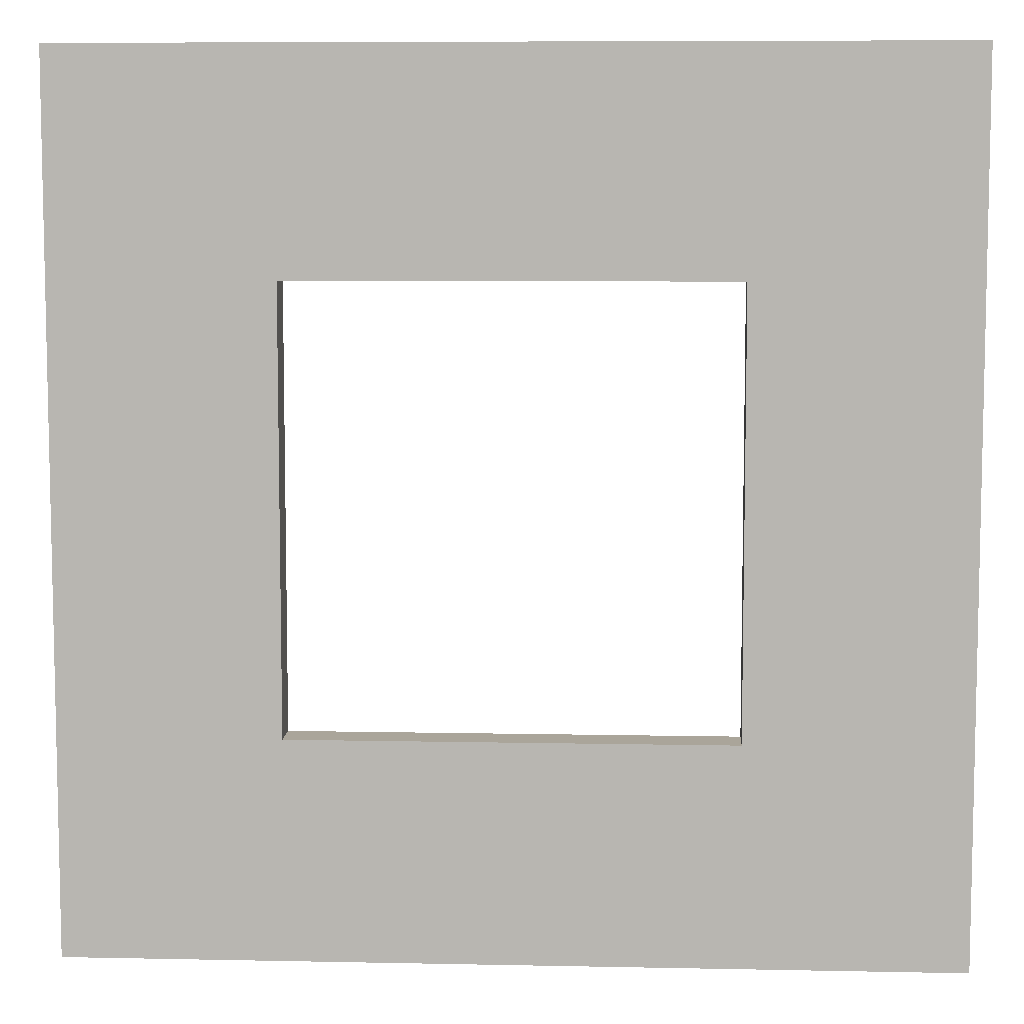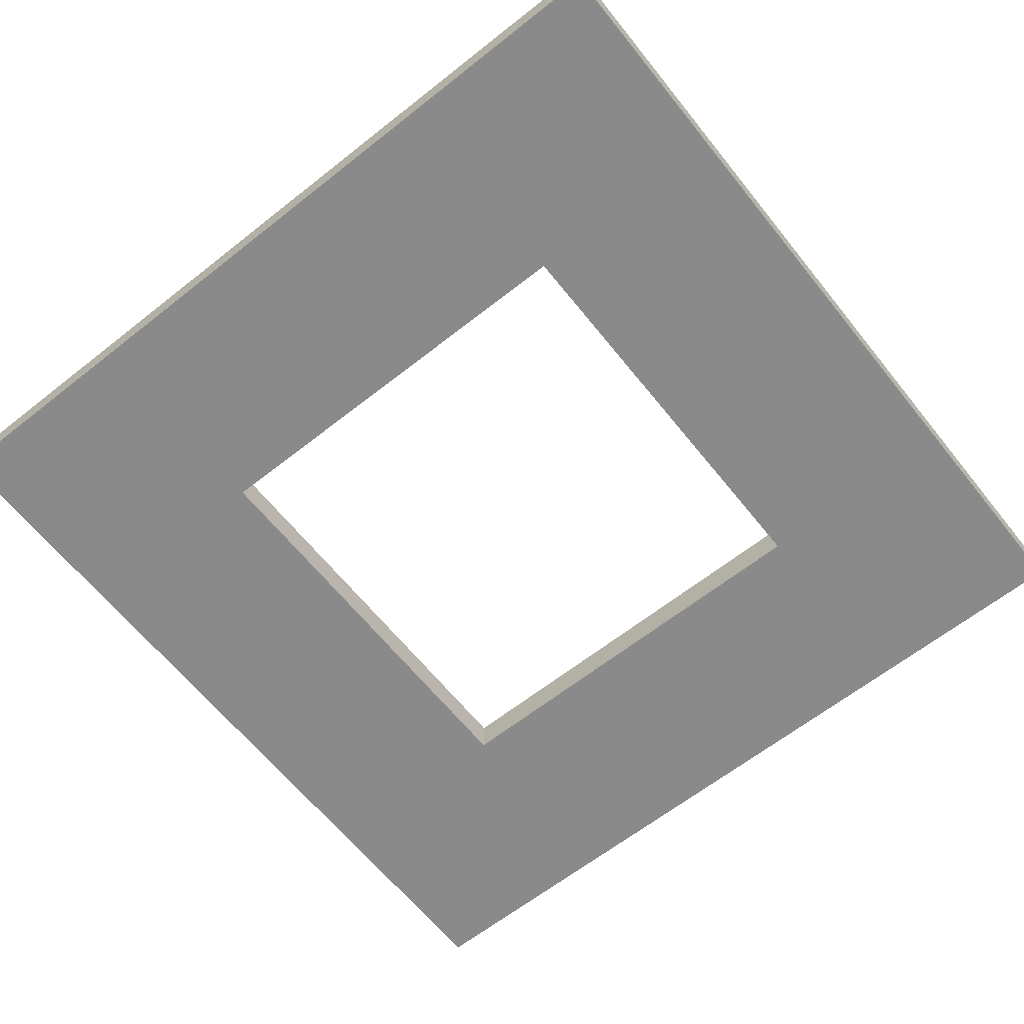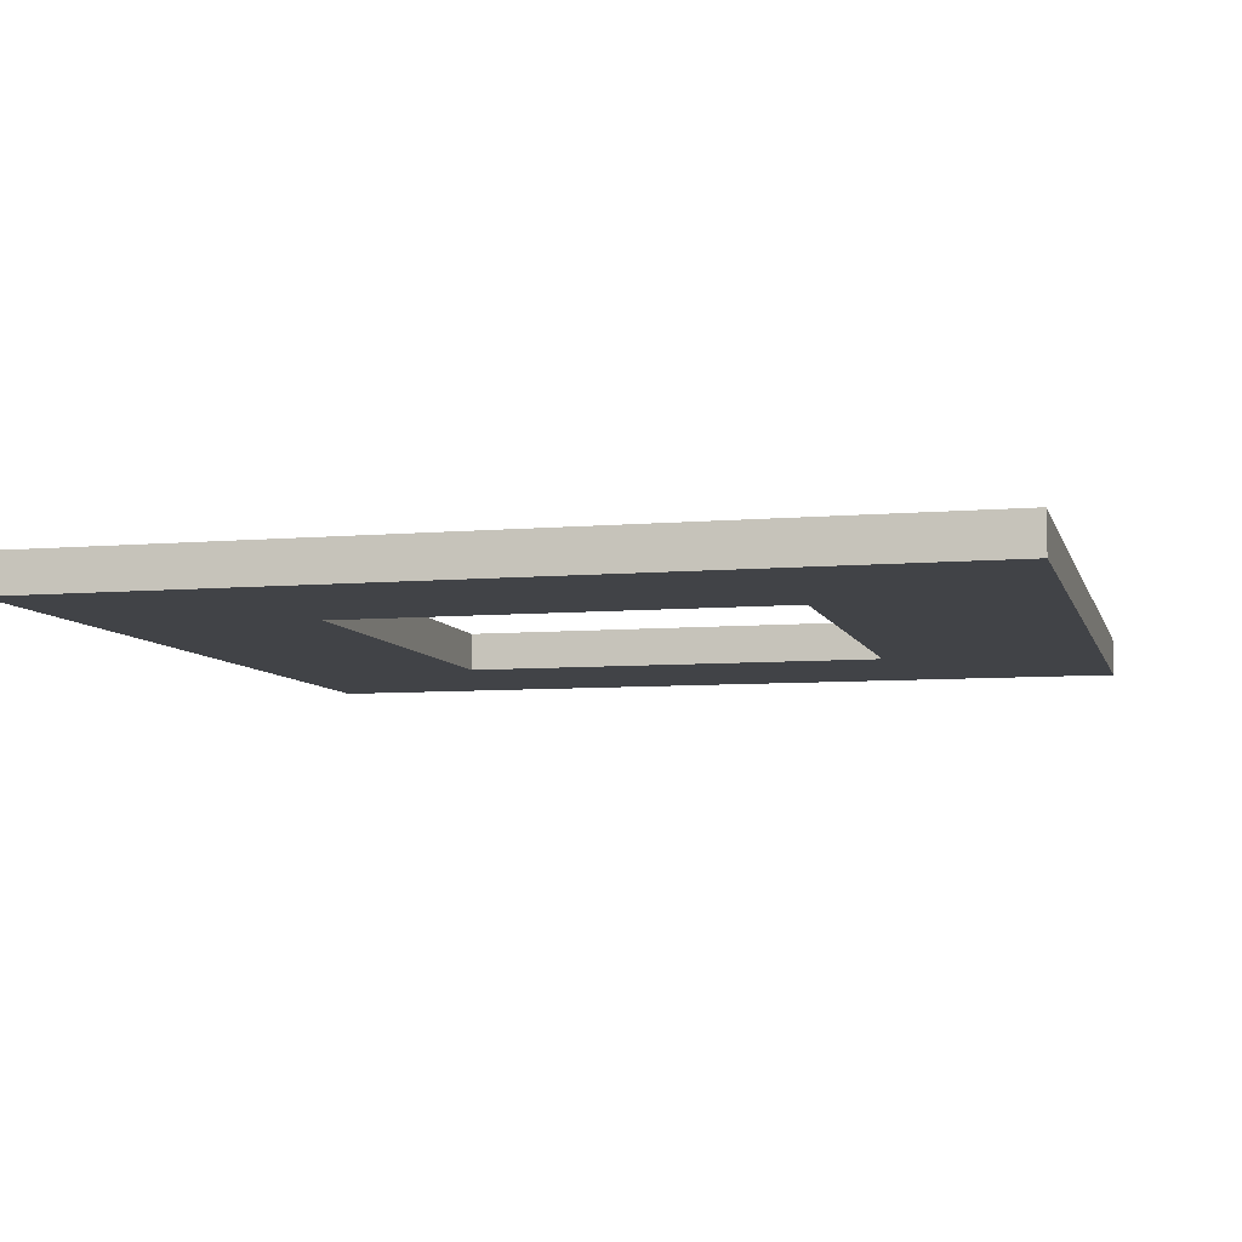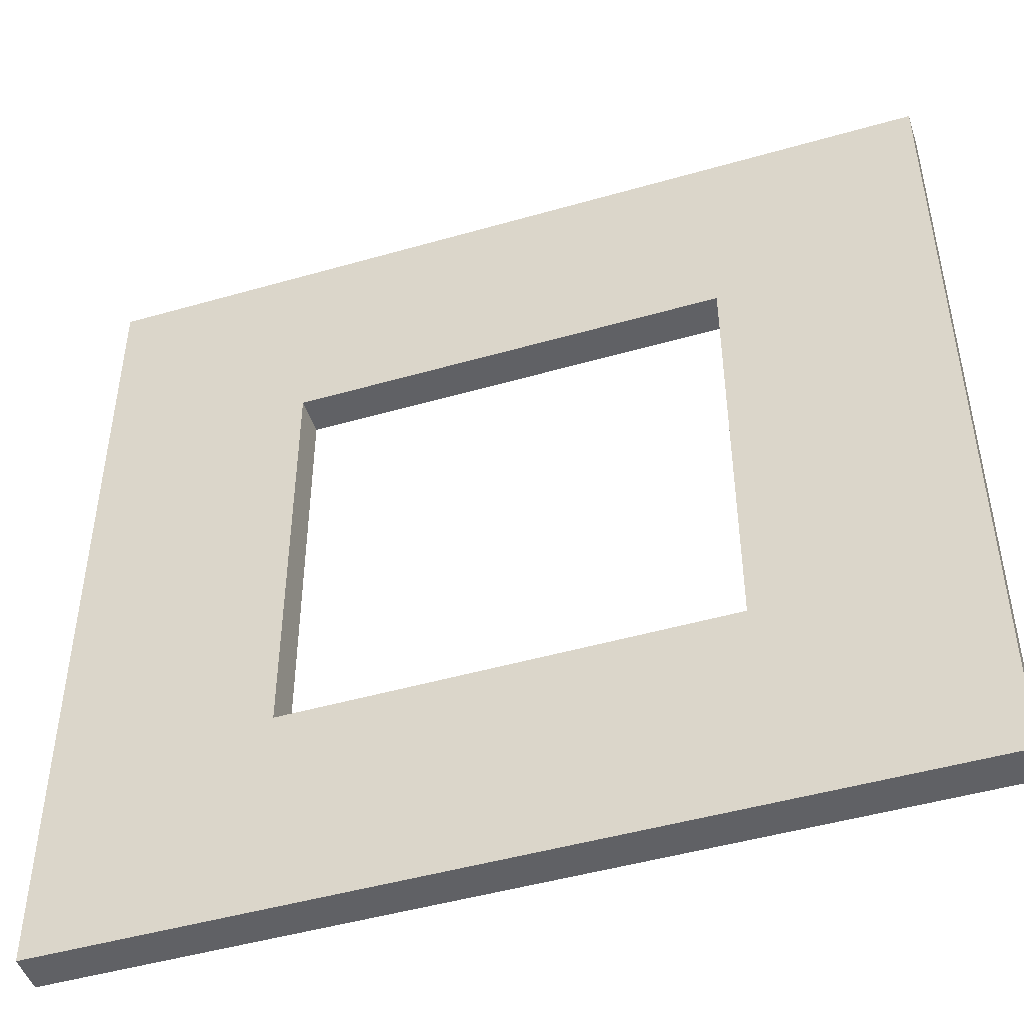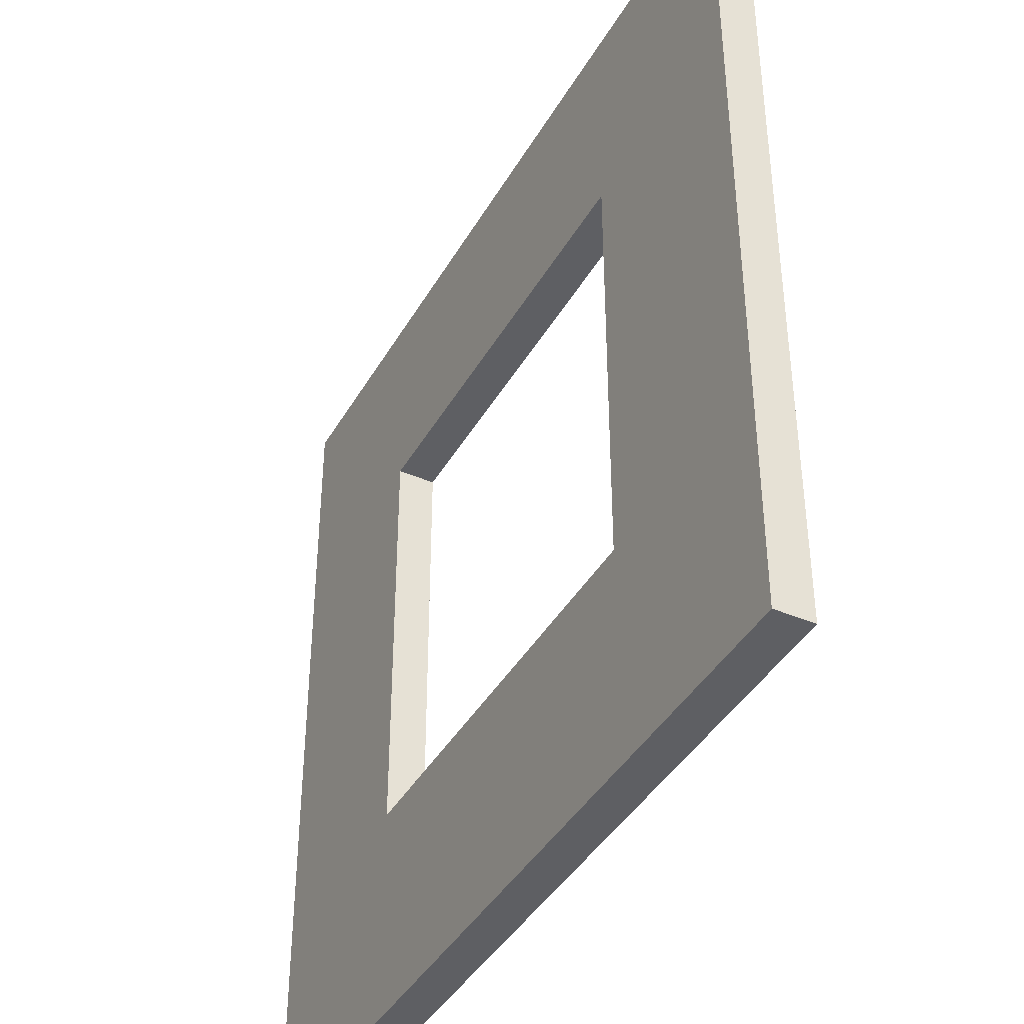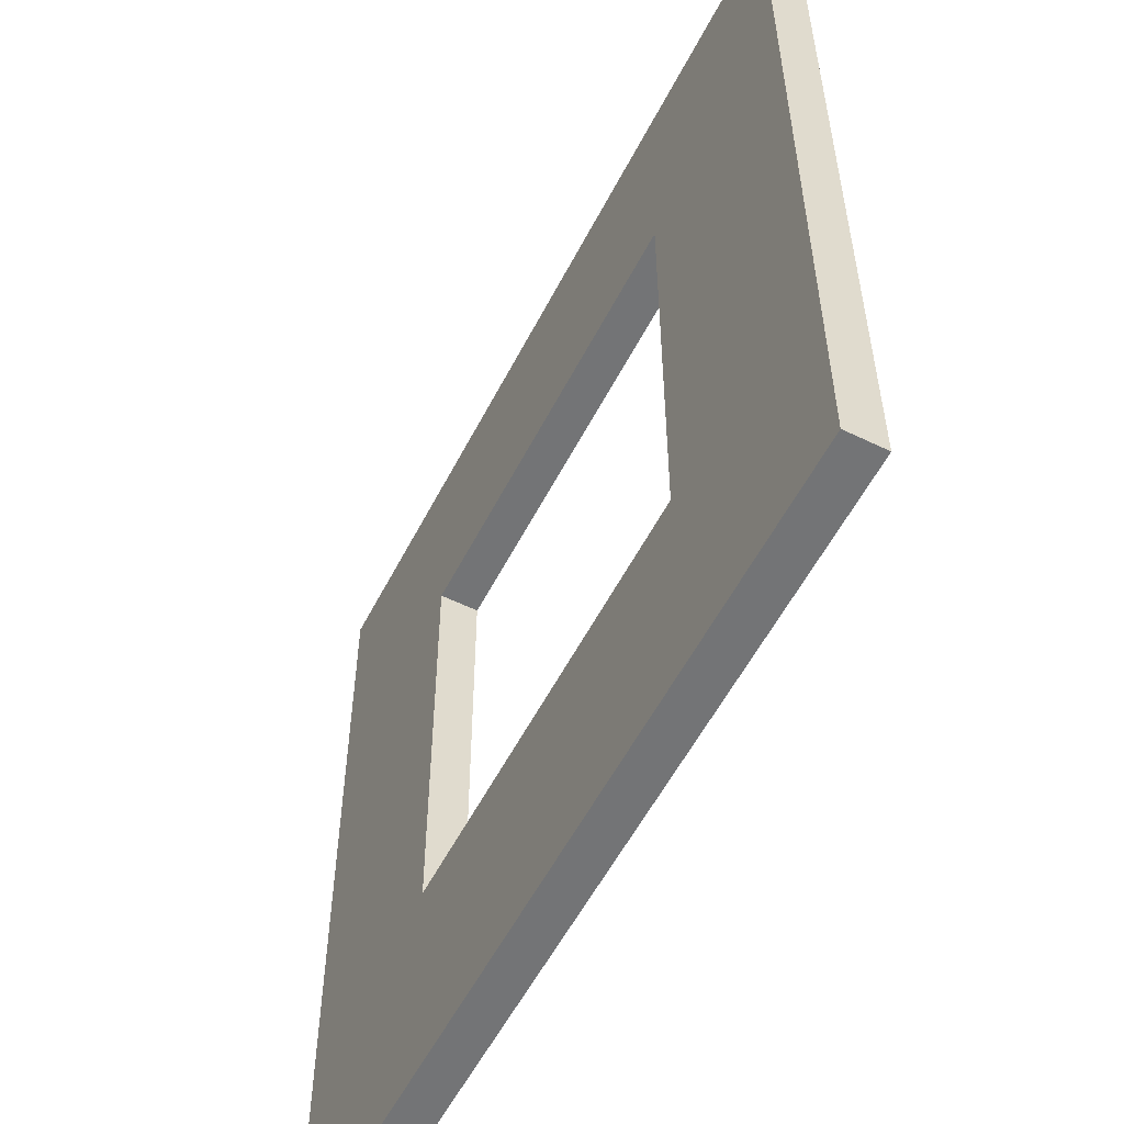
<metadata>
{"format":"obj","ext":"obj","renderer":"f3d","projection":"perspective","resolution":1024,"background":"white","views":[{"elev":7.7,"azim":3.3,"up":"+Z"},{"elev":-63.4,"azim":-141.4,"up":"+Y"},{"elev":-7.1,"azim":104.2,"up":"+Y"},{"elev":-47.4,"azim":18.0,"up":"+Z"},{"elev":-41.1,"azim":-117.6,"up":"+Z"},{"elev":-56.1,"azim":-117.0,"up":"+Z"}]}
</metadata>
<code>
o Plane
v -1 0 1
v 1 0 1
v -1 0 -1
v 1 0 -1
v -1 0 0
v 0 0 1
v 1 0 0
v 0 0 -1
v -1 0 0.5
v 0.5 0 1
v 1 0 -0.5
v -0.5 0 -1
v -1 0 -0.5
v -0.5 0 1
v 1 0 0.5
v 0.5 0 -1
v 0 0 -0.5
v 0 0 0.5
v -0.5 0 0
v 0.5 0 0
v 0.5 0 0.5
v -0.5 0 0.5
v -0.5 0 -0.5
v 0.5 0 -0.5
v -1 0.08779 0.5
v -1 0.08779 1
v 0.5 0.08779 1
v 1 0.08779 1
v 1 0.08779 -0.5
v 1 0.08779 -1
v -0.5 0.08779 -1
v -1 0.08779 -1
v -1 0.08779 -0.5
v -1 0.08779 0
v -0.5 0.08779 1
v 0 0.08779 1
v 1 0.08779 0.5
v 1 0.08779 0
v 0.5 0.08779 -1
v 0 0.08779 -1
v 0 0.08779 -0.5
v -0.5 0.08779 0
v 0 0.08779 0.5
v 0.5 0.08779 0
v 0.5 0.08779 0.5
v -0.5 0.08779 0.5
v -0.5 0.08779 -0.5
v 0.5 0.08779 -0.5
f 24 16 4 11
f 23 12 8 17
f 21 20 7 15
f 6 18 21 10
f 10 21 15 2
f 9 5 19 22
f 1 9 22 14
f 14 22 18 6
f 13 3 12 23
f 5 13 23 19
f 17 8 16 24
f 20 24 11 7
f 48 29 30 39
f 47 41 40 31
f 45 37 38 44
f 36 27 45 43
f 27 28 37 45
f 25 46 42 34
f 26 35 46 25
f 35 36 43 46
f 33 47 31 32
f 34 42 47 33
f 41 48 39 40
f 44 38 29 48
f 10 2 28 27
f 2 15 37 28
f 23 17 41 47
f 22 19 42 46
f 11 4 30 29
f 4 16 39 30
f 5 9 25 34
f 12 3 32 31
f 24 20 44 48
f 6 10 27 36
f 13 5 34 33
f 17 24 48 41
f 7 11 29 38
f 18 22 46 43
f 14 6 36 35
f 20 21 45 44
f 8 12 31 40
f 15 7 38 37
f 3 13 33 32
f 19 23 47 42
f 16 8 40 39
f 21 18 43 45
f 9 1 26 25
f 1 14 35 26

</code>
